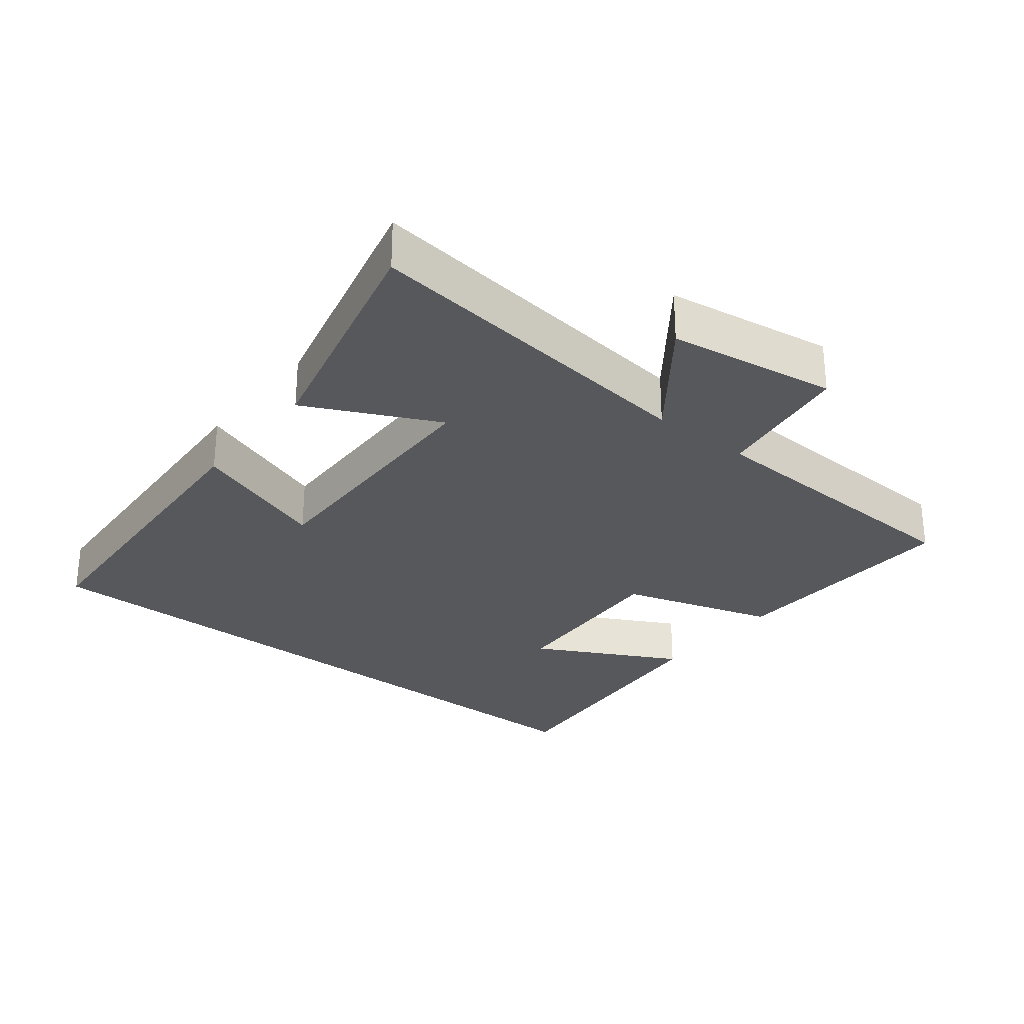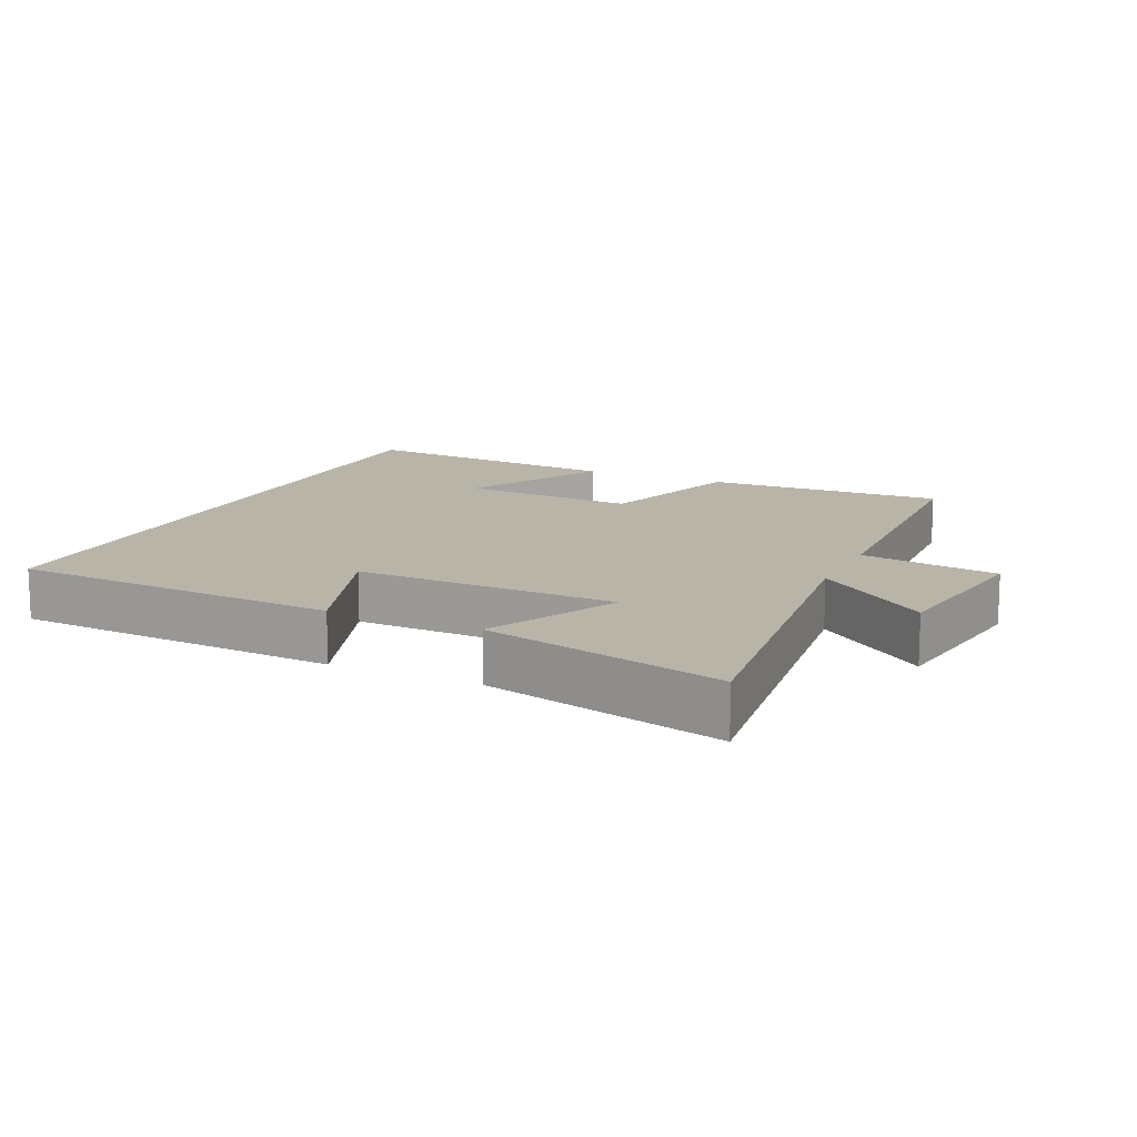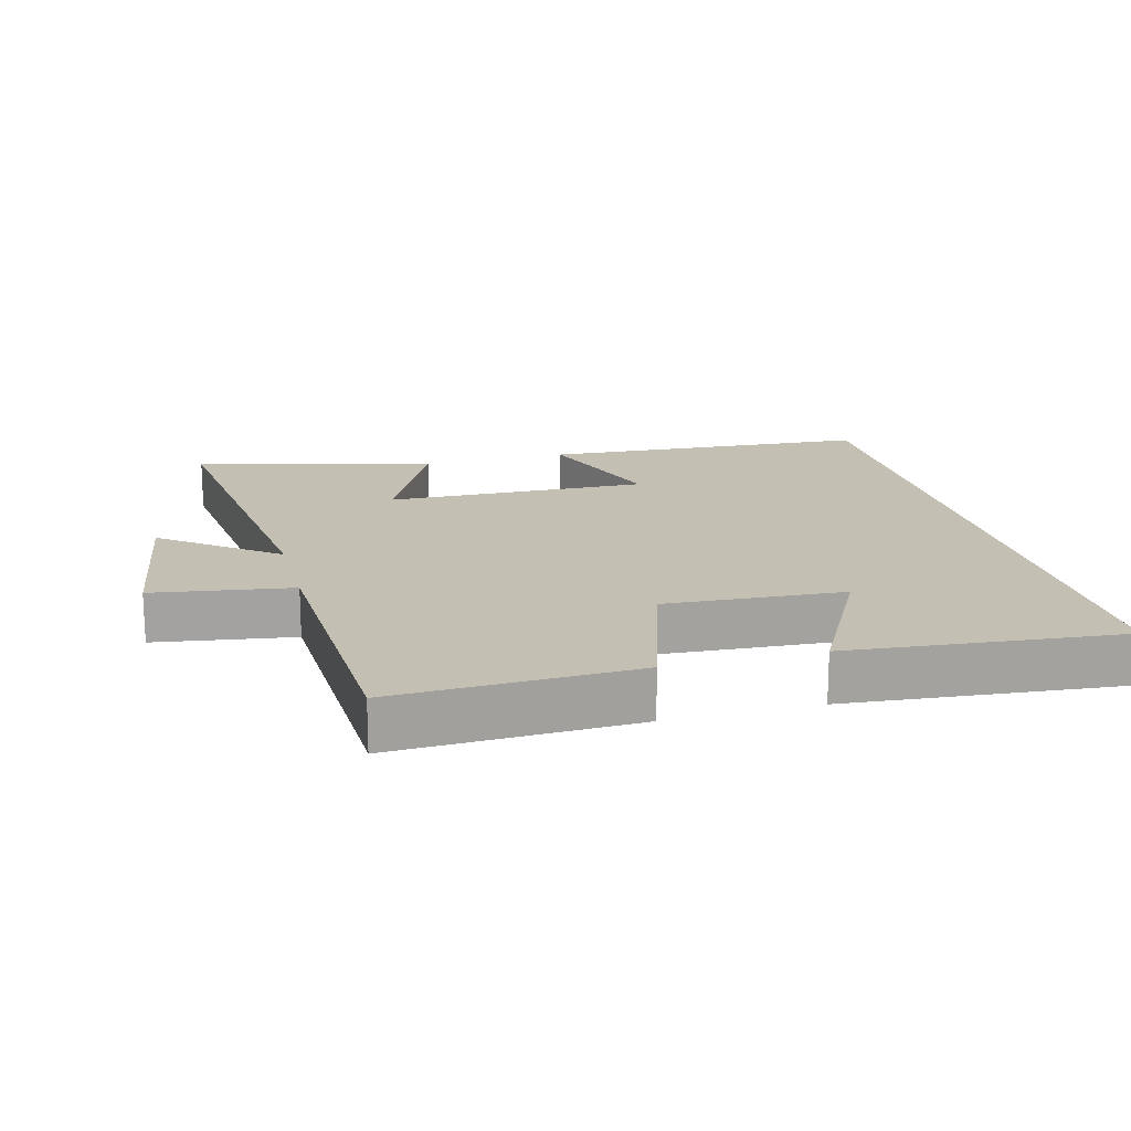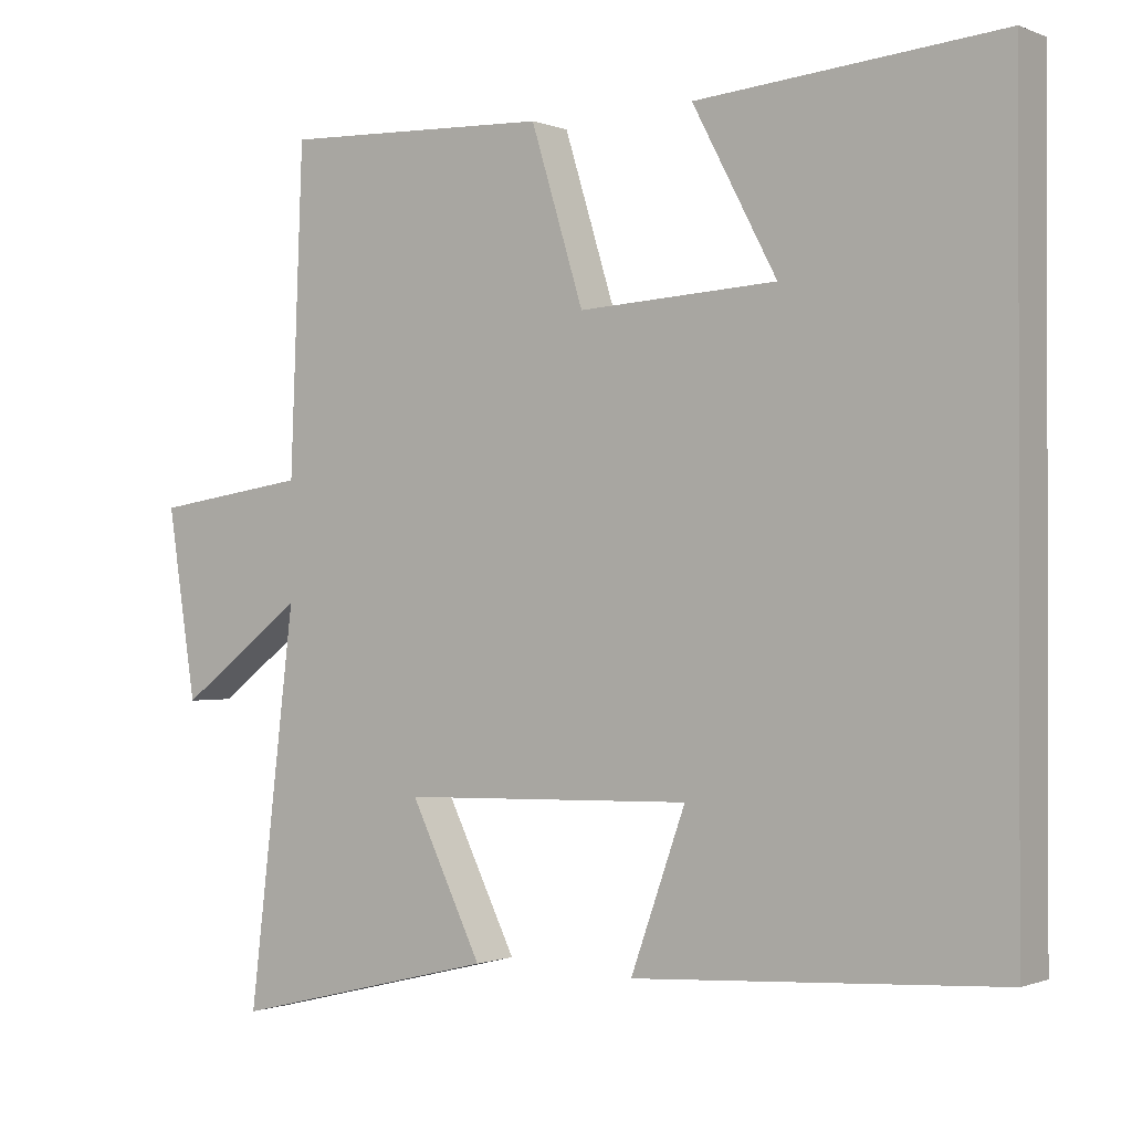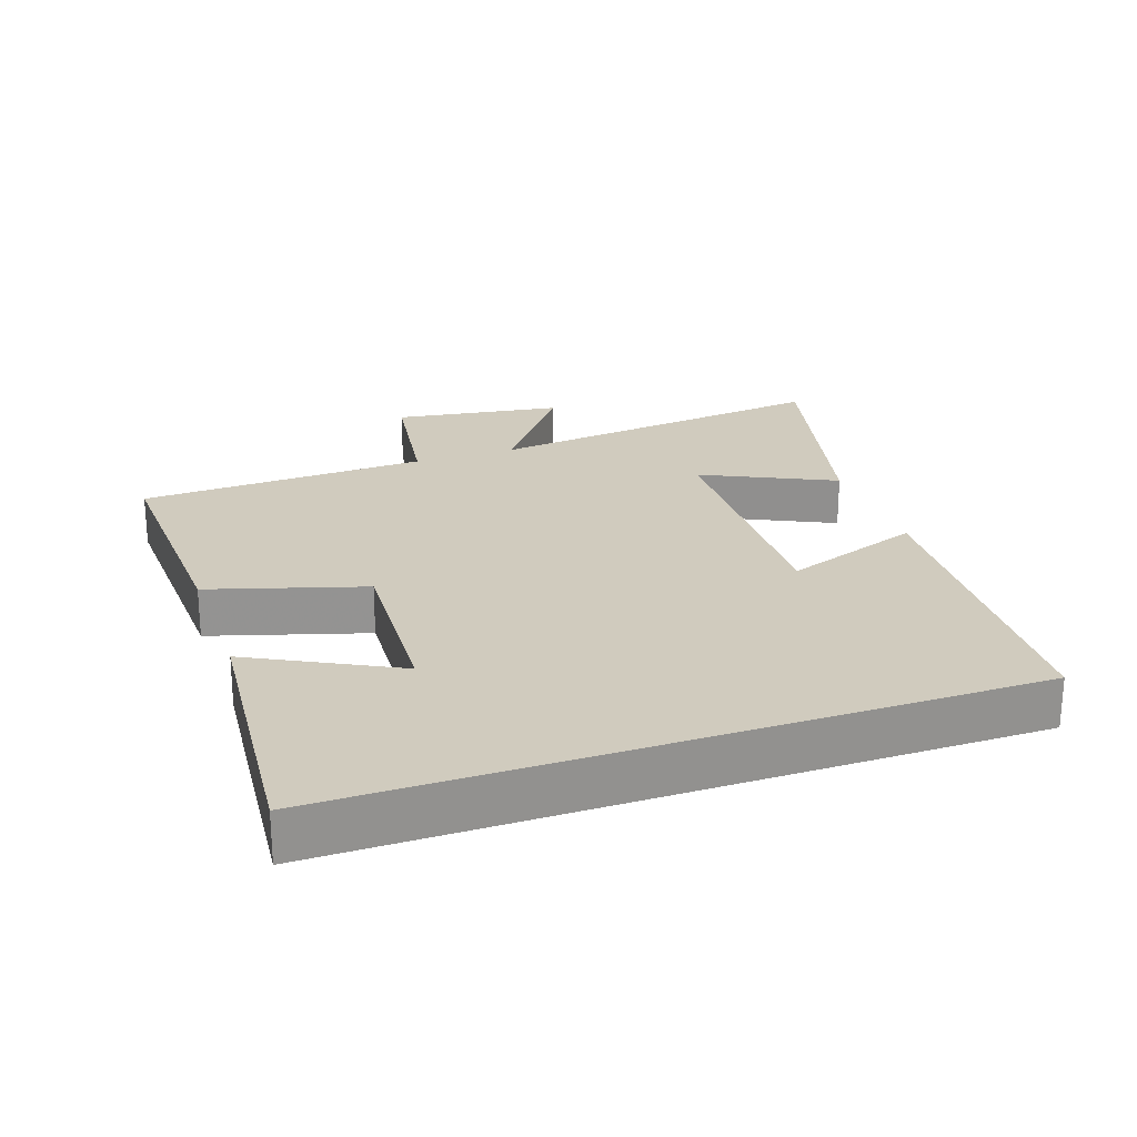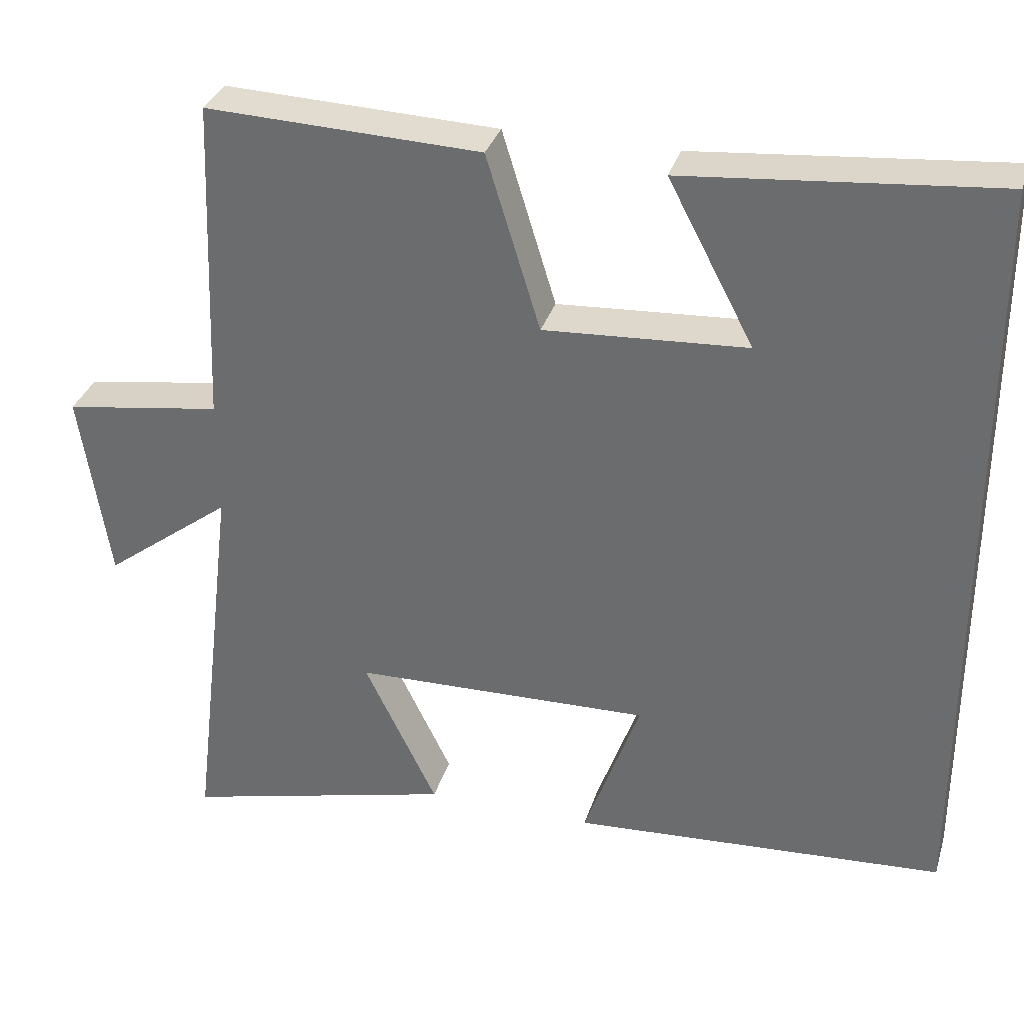
<metadata>
{"format":"obj","ext":"obj","renderer":"f3d","projection":"perspective","resolution":1024,"background":"white","views":[{"elev":-28.7,"azim":-128.6,"up":"+Y"},{"elev":13.2,"azim":-155.2,"up":"+Y"},{"elev":17.7,"azim":-14.7,"up":"+Y"},{"elev":-0.7,"azim":34.9,"up":"+Z"},{"elev":23.5,"azim":70.7,"up":"+Y"},{"elev":33.2,"azim":16.3,"up":"+Z"}]}
</metadata>
<code>
v -0.483 0.07 0.513
v -0.126 0.07 0.5
v -0.056 0.07 0.272
v 0.208 0.07 0.288
v 0.096 0.07 0.5
v 0.5 0.07 0.537
v 0.5 0.07 -0.47
v 0.013 0.07 -0.5
v 0.086 0.07 -0.295
v -0.302 0.07 -0.305
v -0.207 0.07 -0.5
v -0.562 0.07 -0.588
v -0.5 0.07 -0.069
v -0.667 0.07 -0.196
v -0.705 0.07 0.054
v -0.5 0.07 0.085
v -0.483 0 0.513
v -0.126 0 0.5
v -0.056 0 0.272
v 0.208 0 0.288
v 0.096 0 0.5
v 0.5 0 0.537
v 0.5 0 -0.47
v 0.013 0 -0.5
v 0.086 0 -0.295
v -0.302 0 -0.305
v -0.207 0 -0.5
v -0.562 0 -0.588
v -0.5 0 -0.069
v -0.667 0 -0.196
v -0.705 0 0.054
v -0.5 0 0.085
f 13 14 15 16
f 1 2 3
f 16 1 3
f 13 16 3
f 10 11 12 13
f 13 3 4
f 10 13 4
f 9 10 4
f 6 7 8 9
f 6 9 4
f 4 5 6
f 32 31 30 29
f 19 18 17
f 19 17 32
f 19 32 29
f 29 28 27 26
f 20 19 29
f 20 29 26
f 20 26 25
f 25 24 23 22
f 20 25 22
f 22 21 20
f 1 17 18 2
f 2 18 19 3
f 3 19 20 4
f 4 20 21 5
f 5 21 22 6
f 6 22 23 7
f 7 23 24 8
f 8 24 25 9
f 9 25 26 10
f 10 26 27 11
f 11 27 28 12
f 12 28 29 13
f 13 29 30 14
f 14 30 31 15
f 15 31 32 16
f 16 32 17 1

</code>
